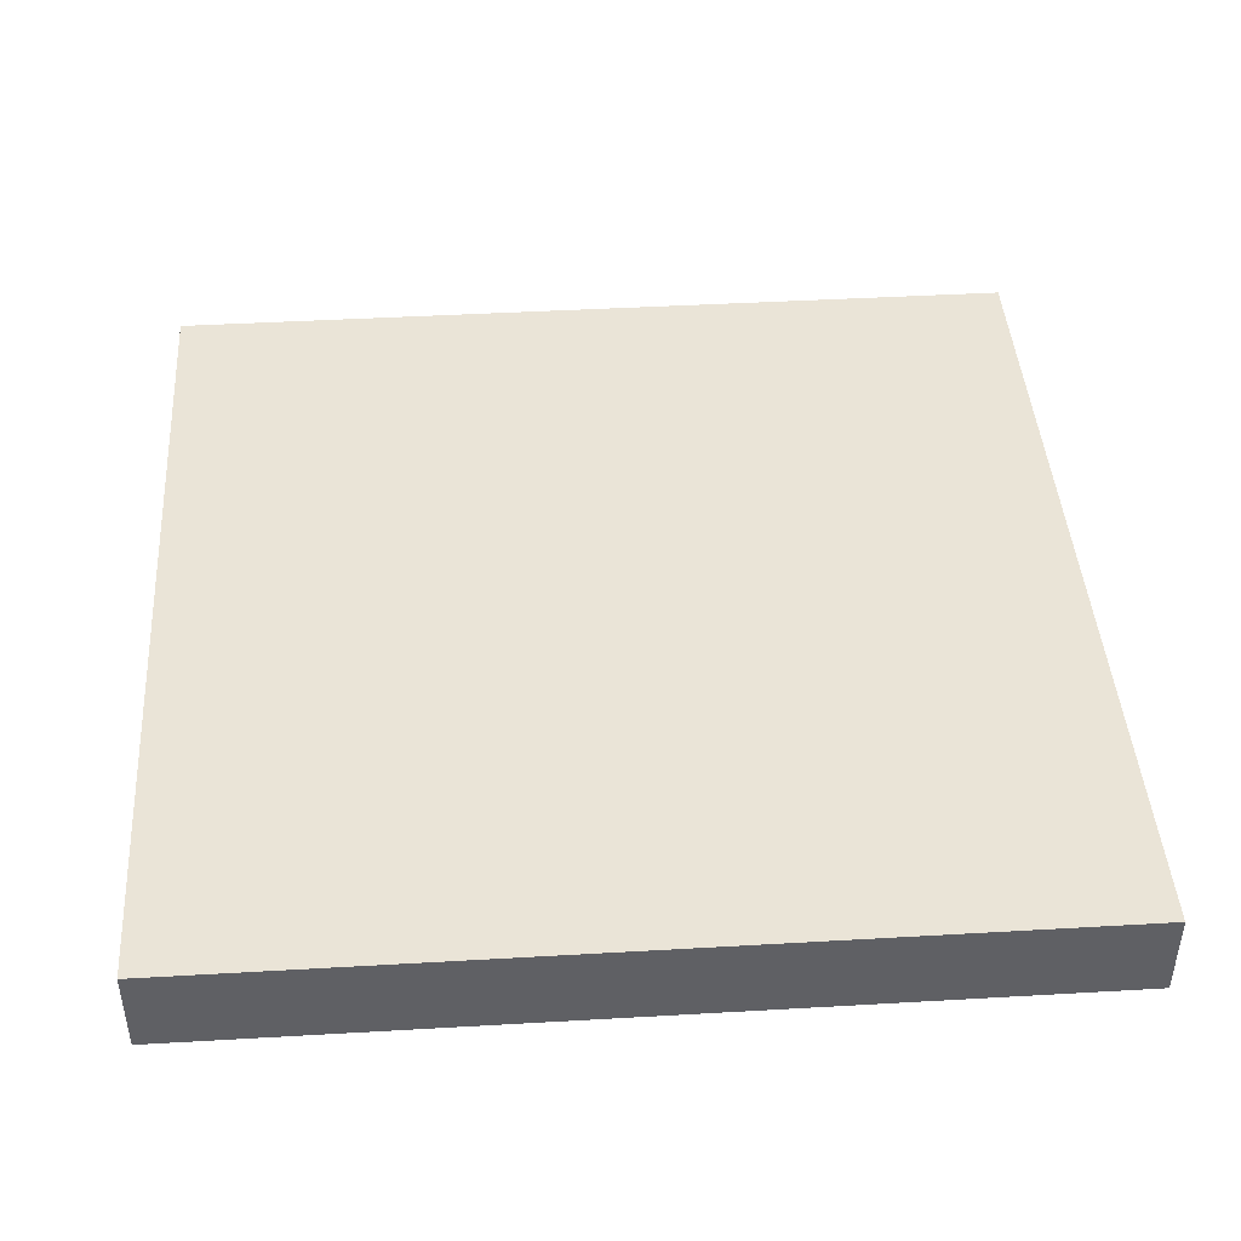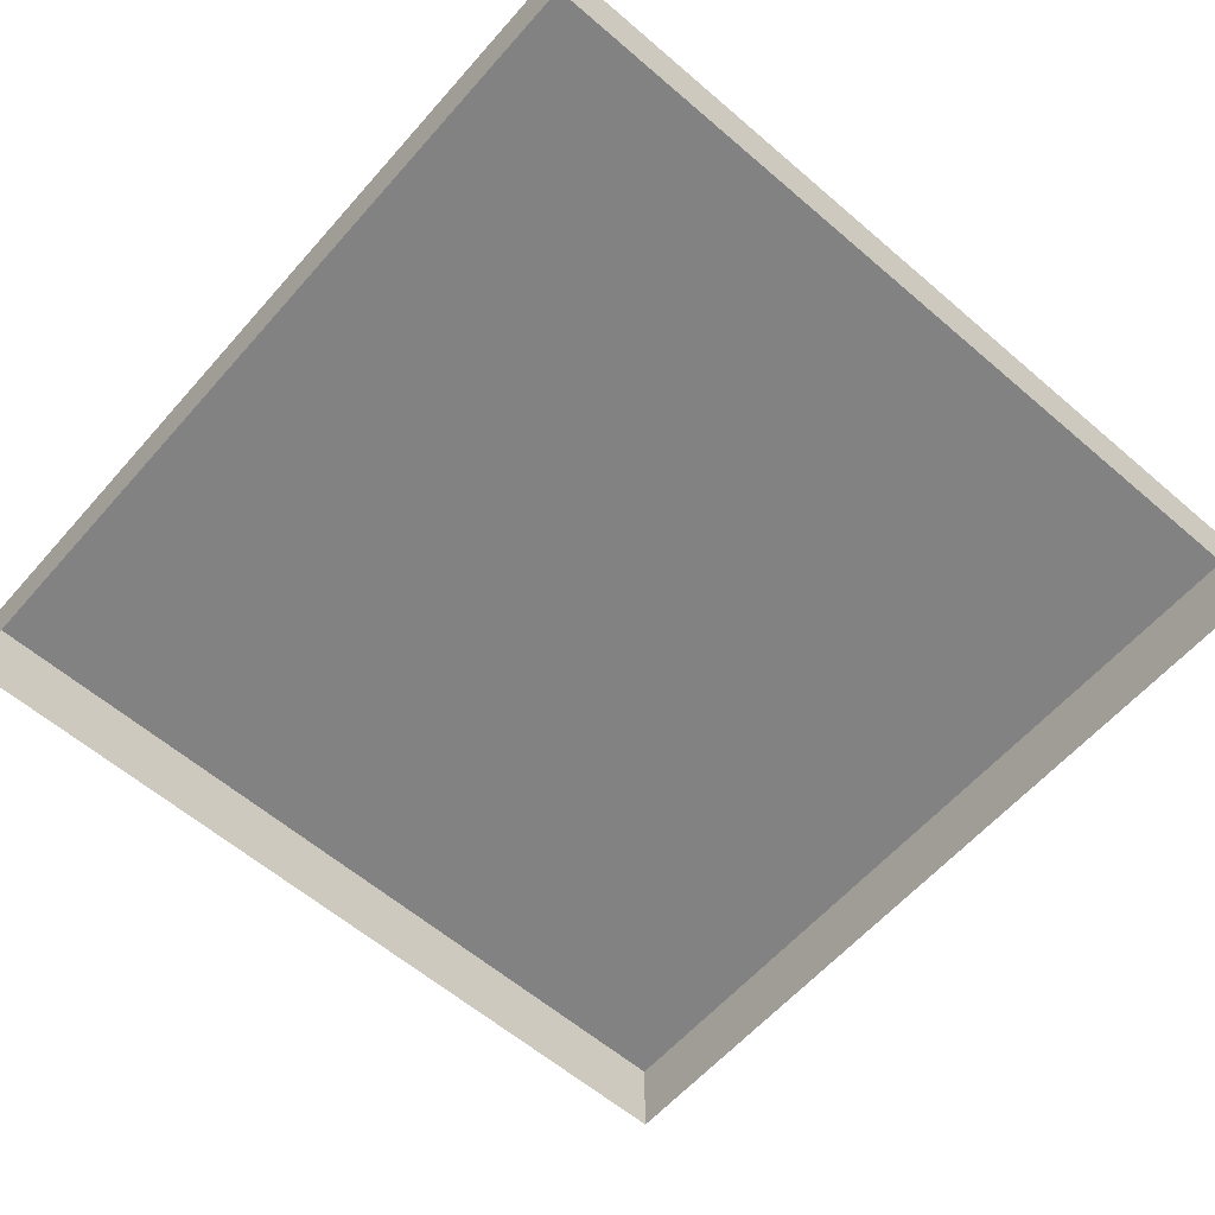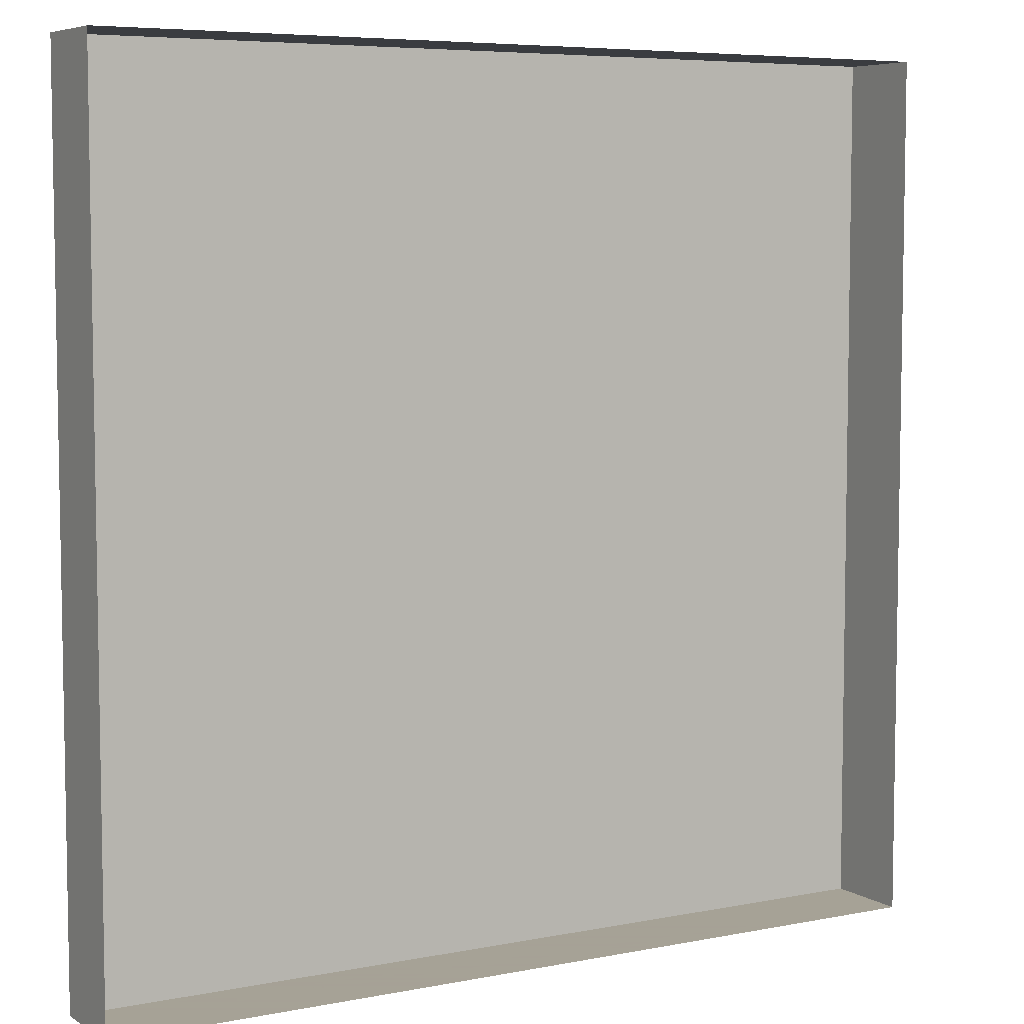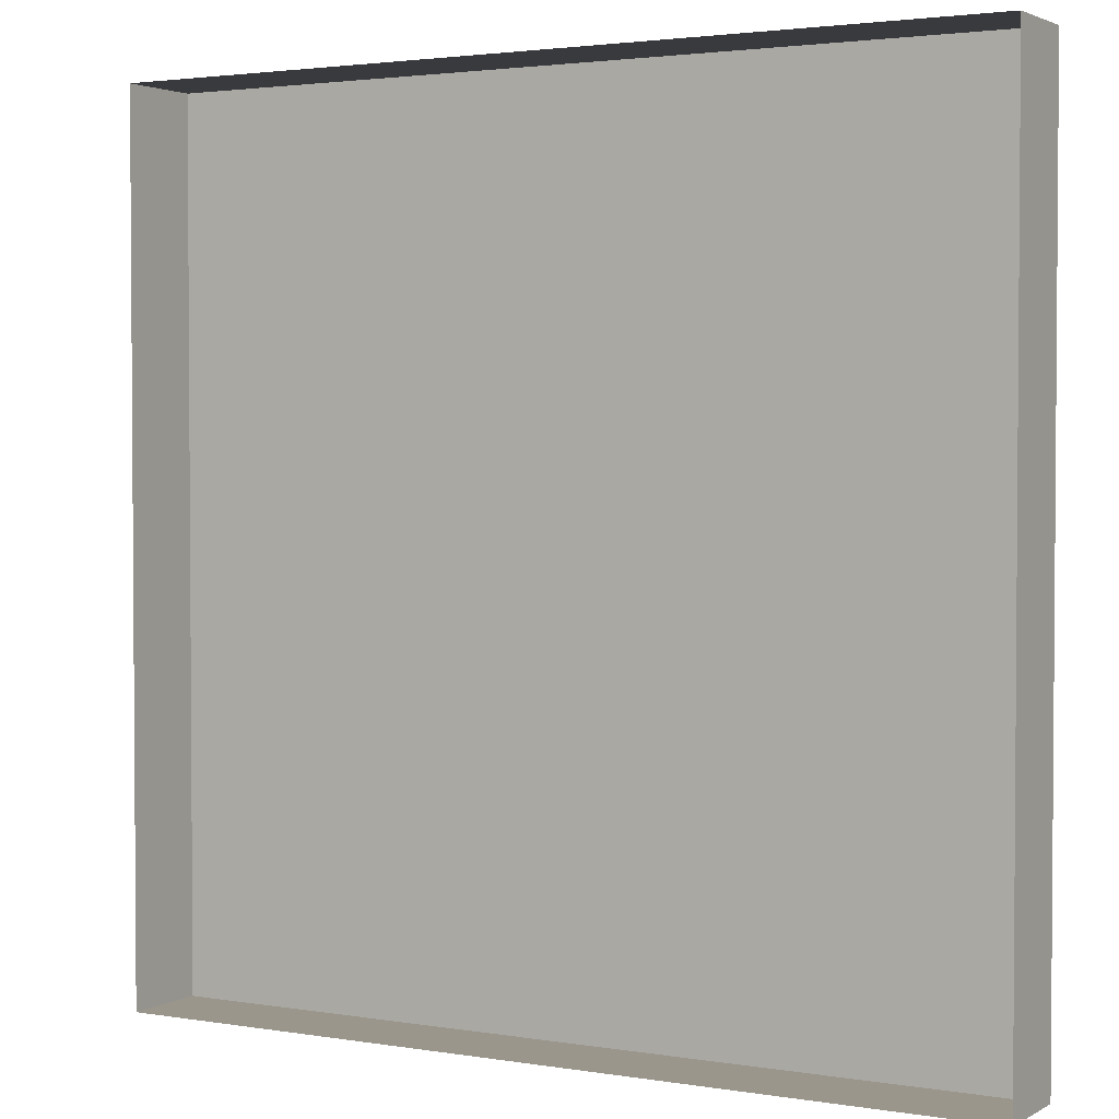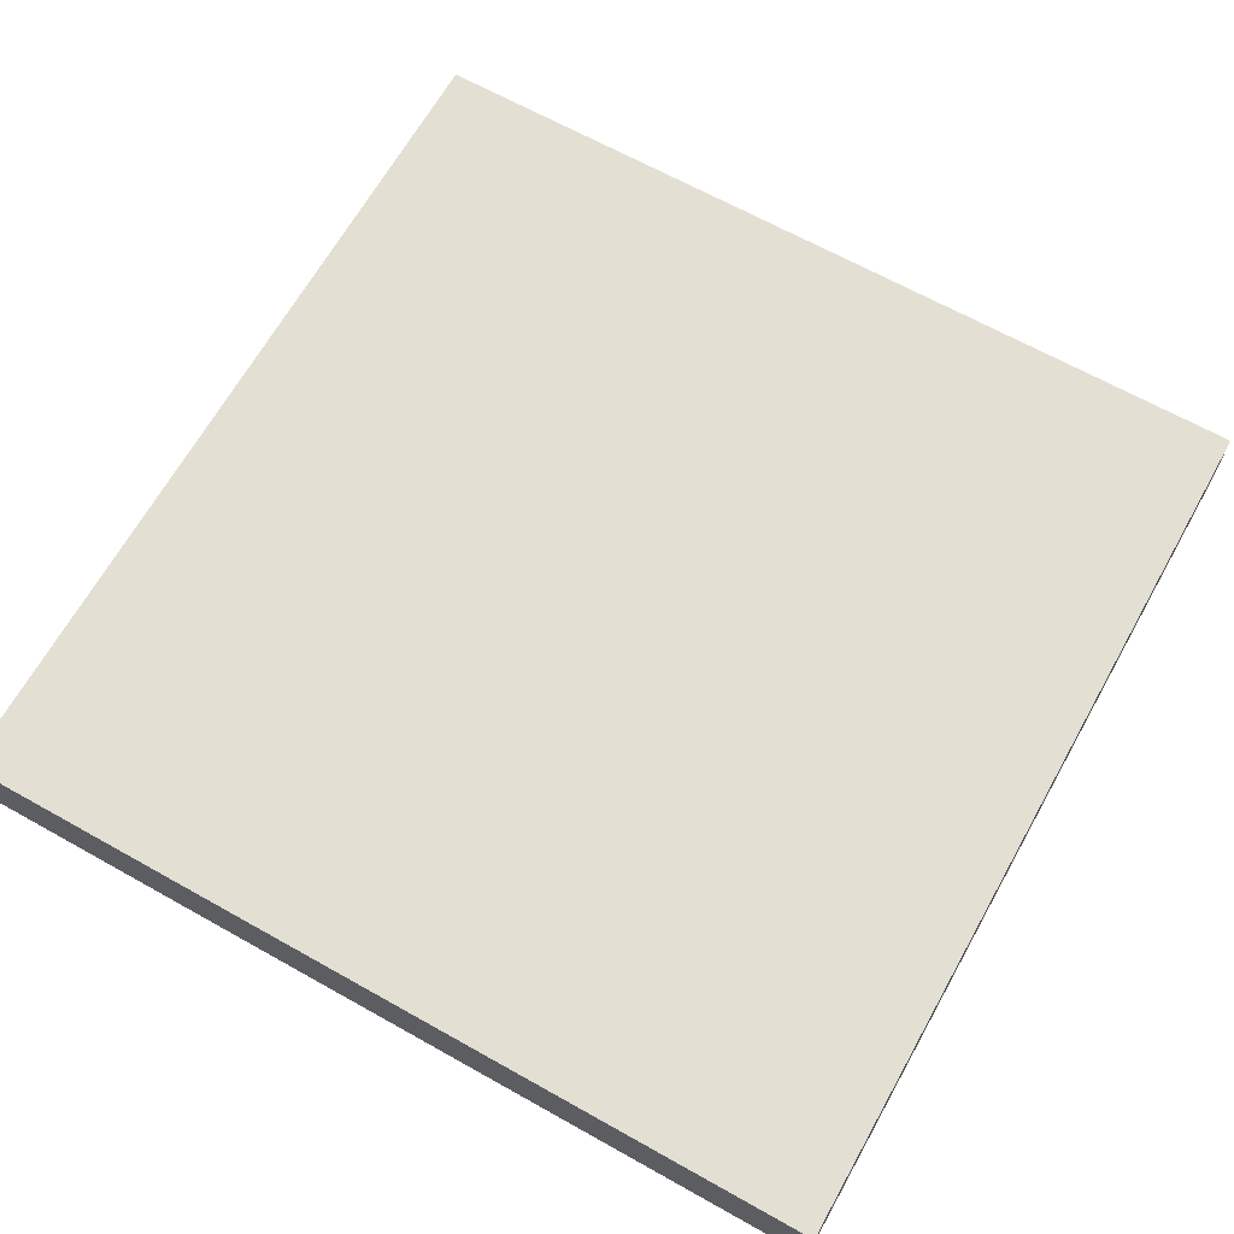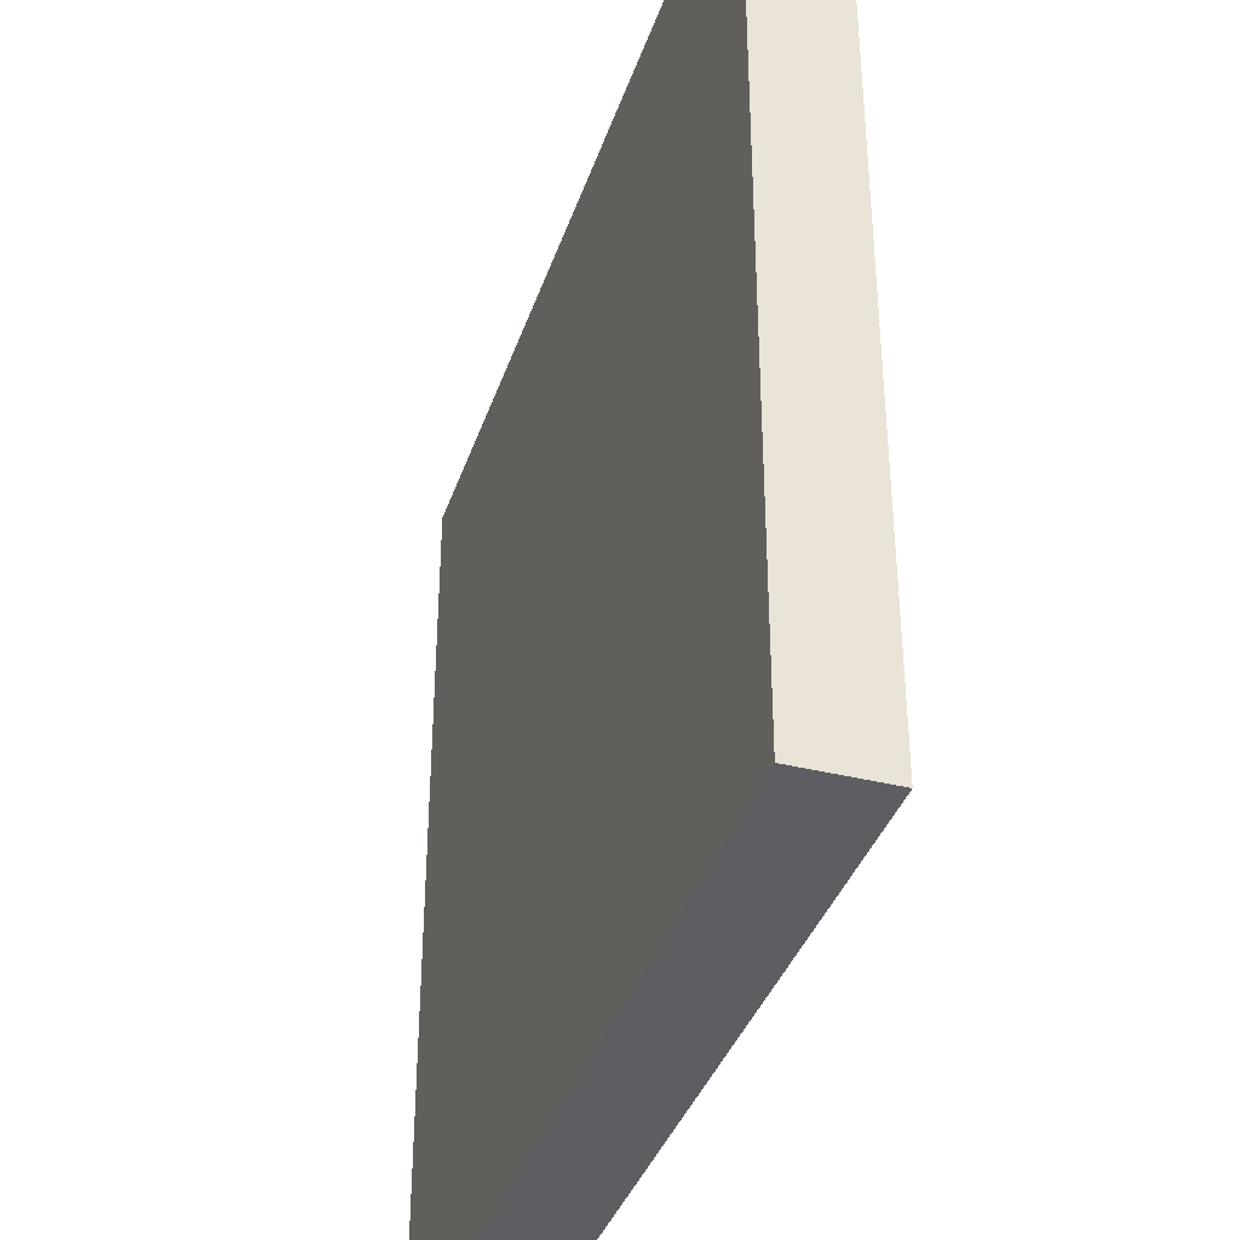
<metadata>
{"format":"obj","ext":"obj","renderer":"f3d","projection":"perspective","resolution":1024,"background":"white","views":[{"elev":43.6,"azim":176.1,"up":"+Y"},{"elev":-60.7,"azim":138.8,"up":"+Y"},{"elev":6.3,"azim":-30.5,"up":"+Z"},{"elev":2.5,"azim":29.8,"up":"+Z"},{"elev":66.5,"azim":119.3,"up":"+Y"},{"elev":-37.6,"azim":-107.7,"up":"+Z"}]}
</metadata>
<code>
o Top_wood
v 1 1 1
v -1 1 1
v 1 1 -1
v -1 1 -1
v 1 1.2 1
v -1 1.2 1
v 1 1.2 -1
v -1 1.2 -1
f 2 1 5
f 2 6 5
f 1 3 7
f 1 5 7
f 3 4 8
f 3 7 8
f 4 2 6
f 4 8 6
f 6 5 7
f 6 8 7

</code>
